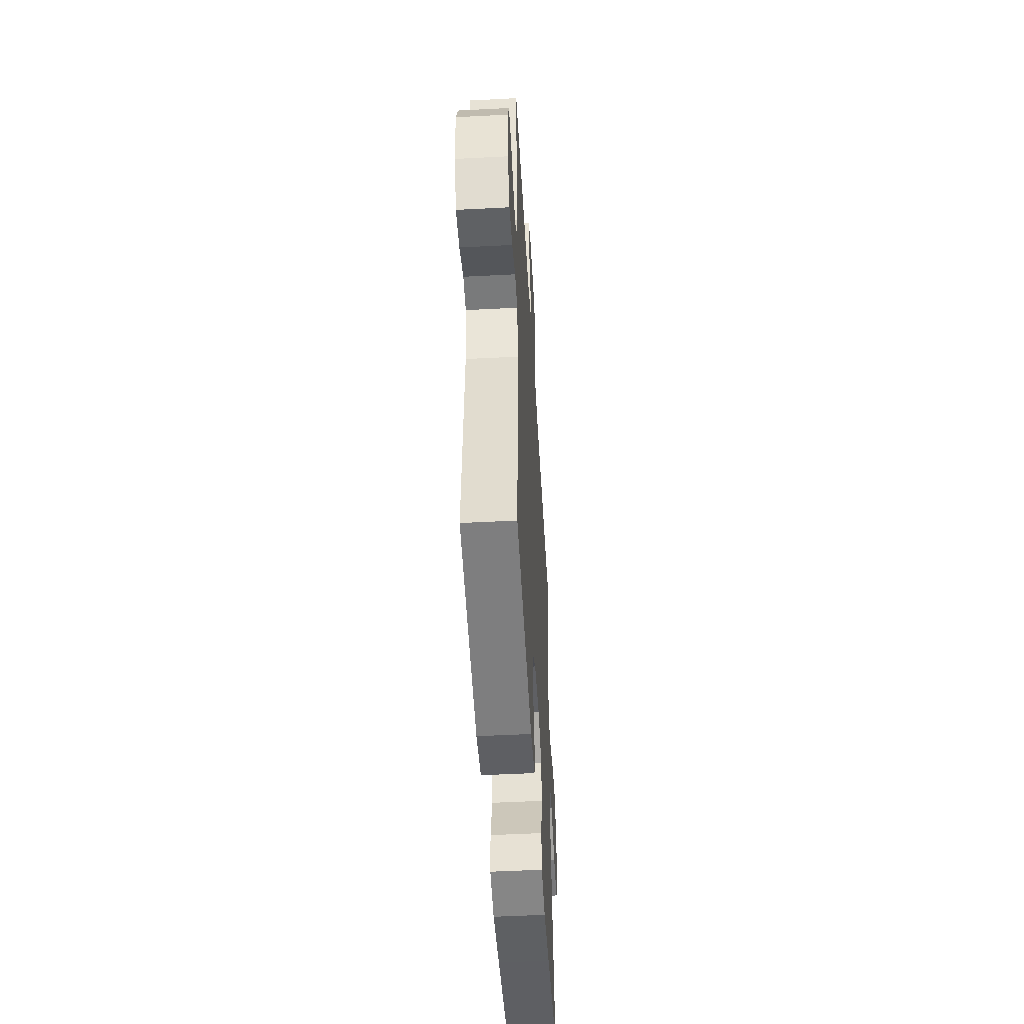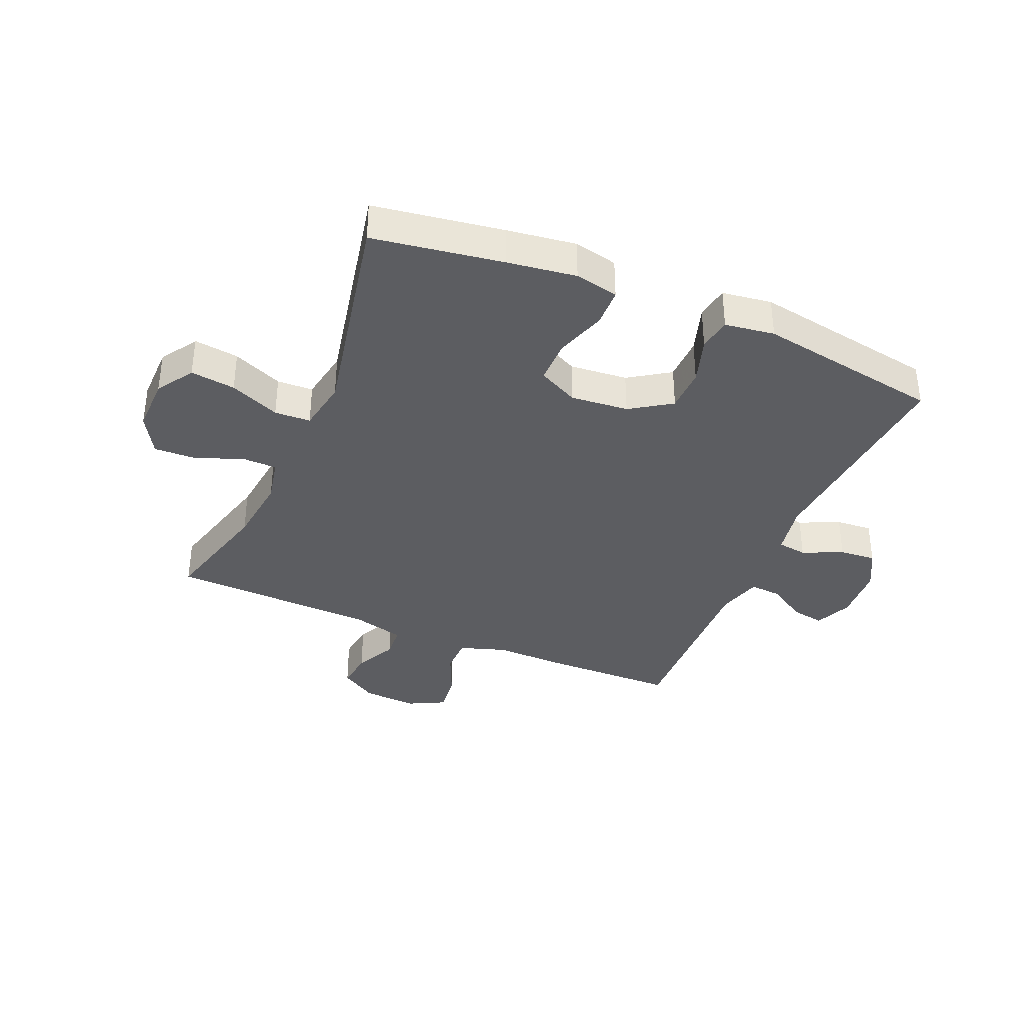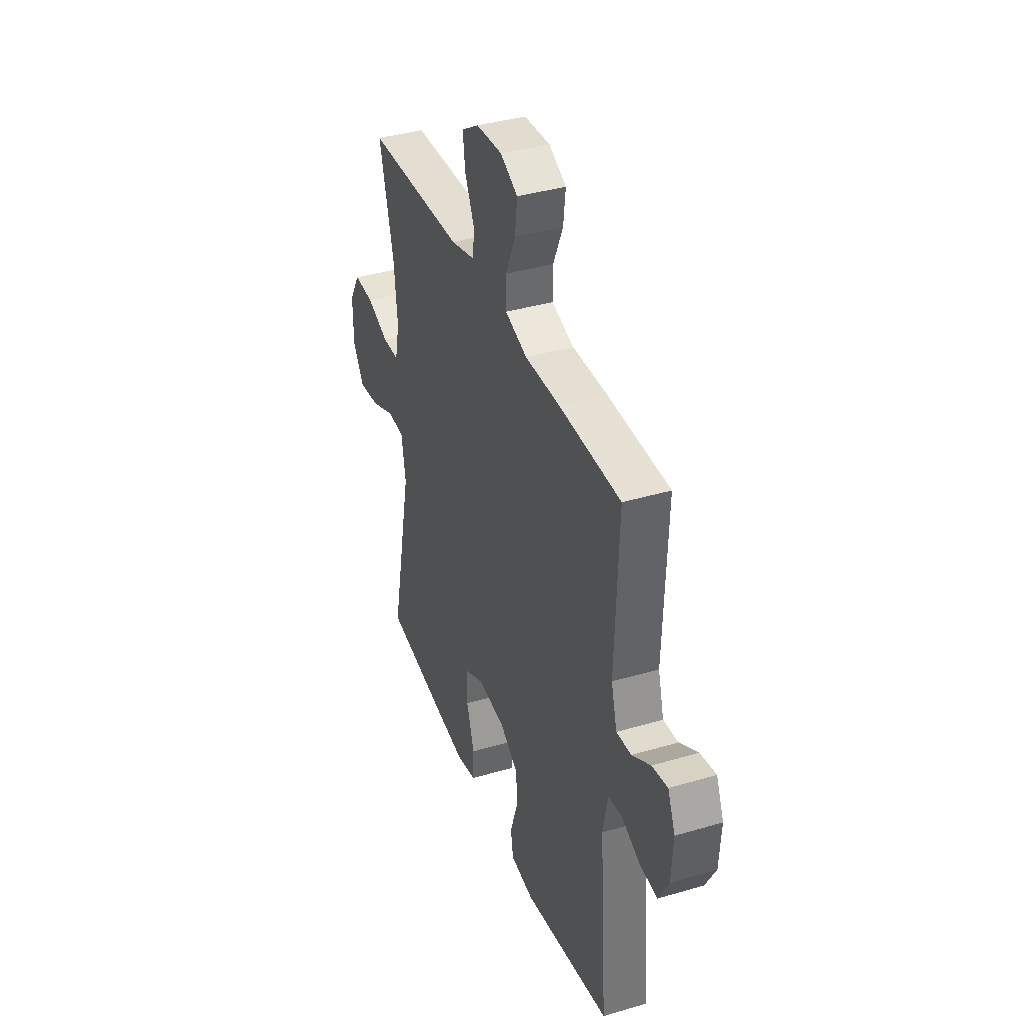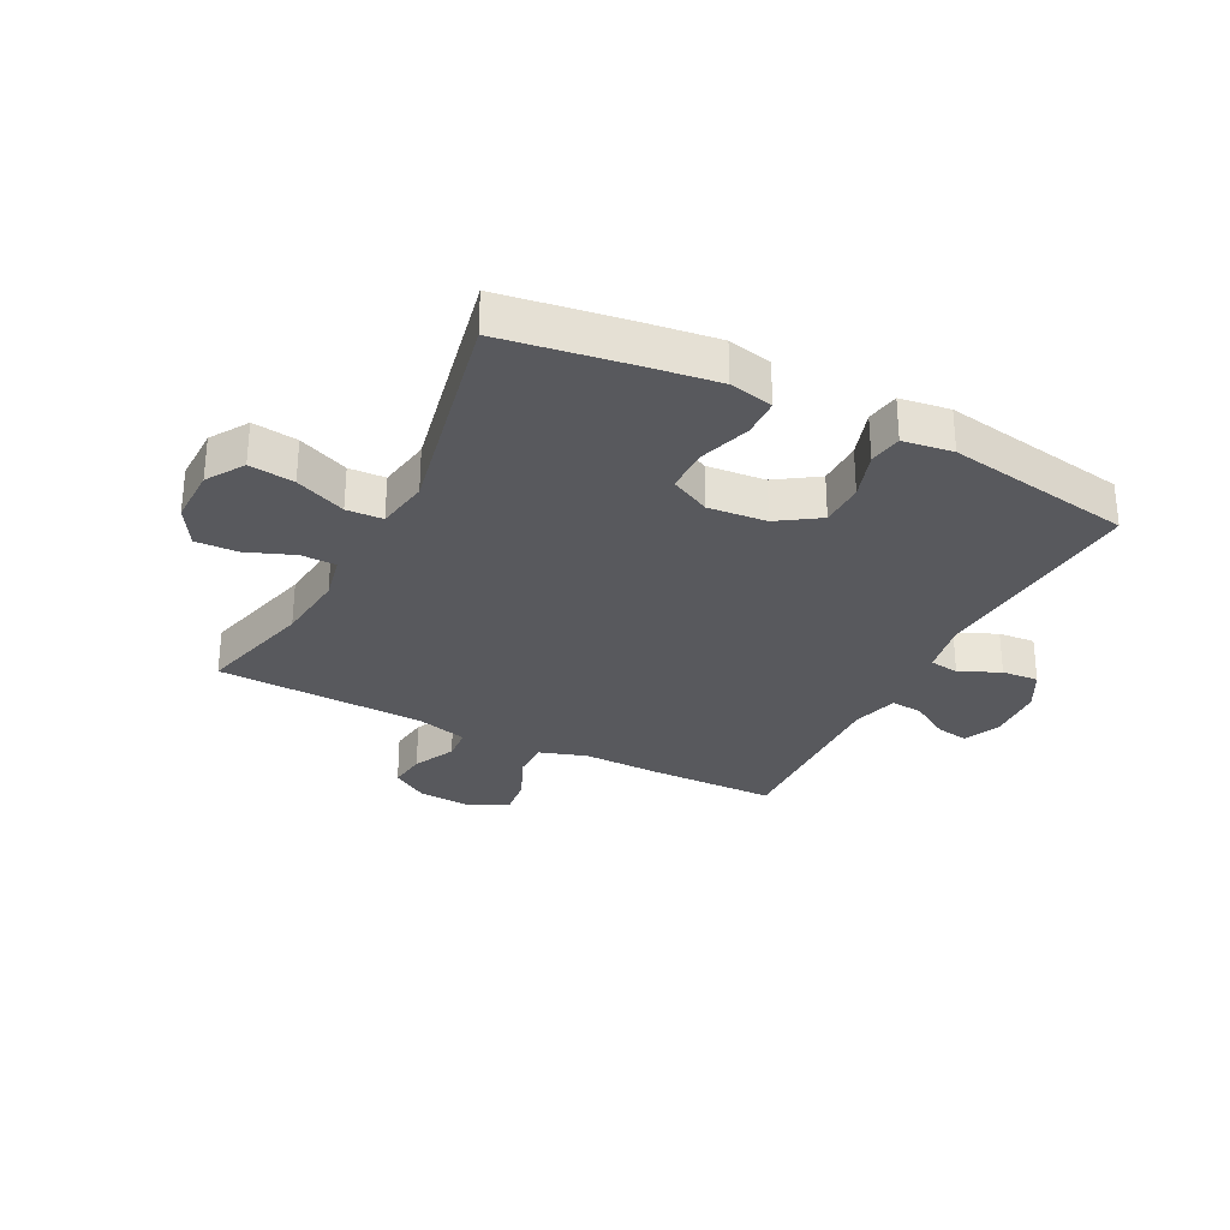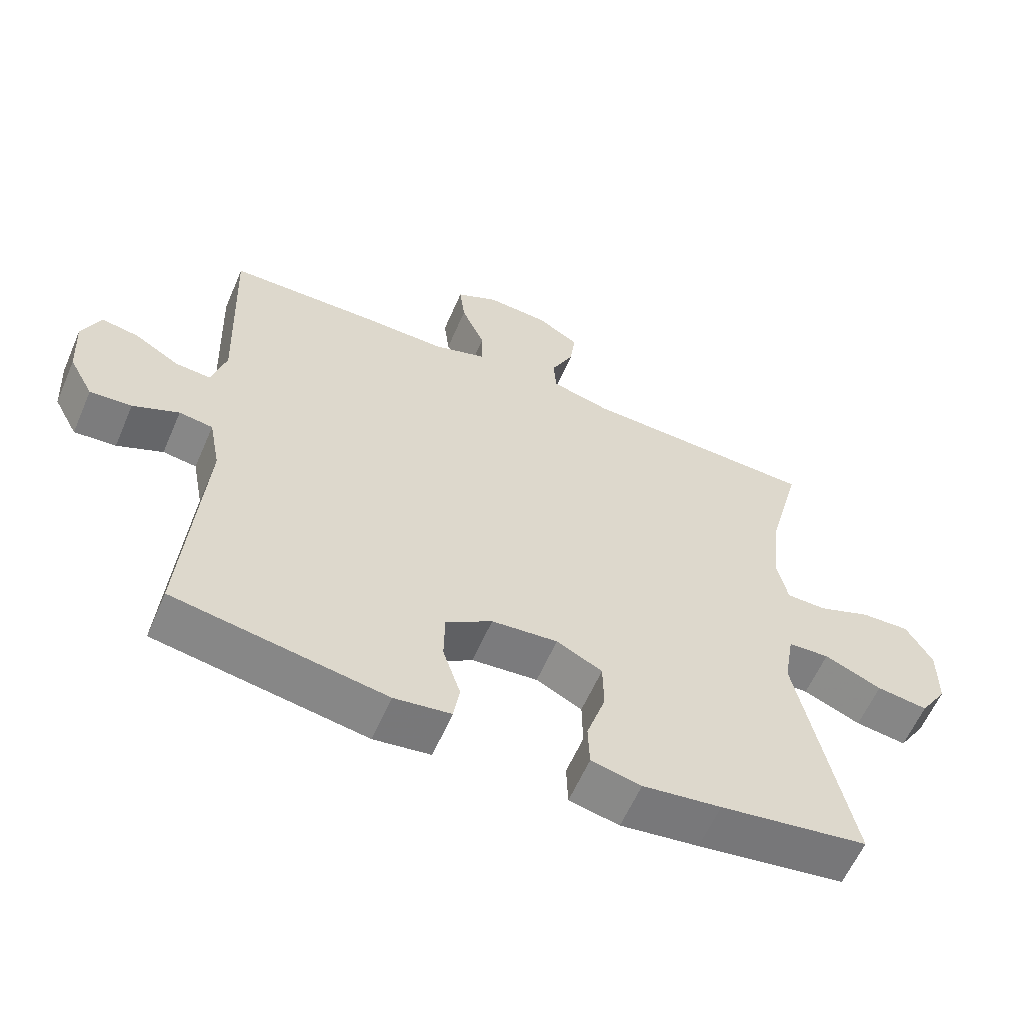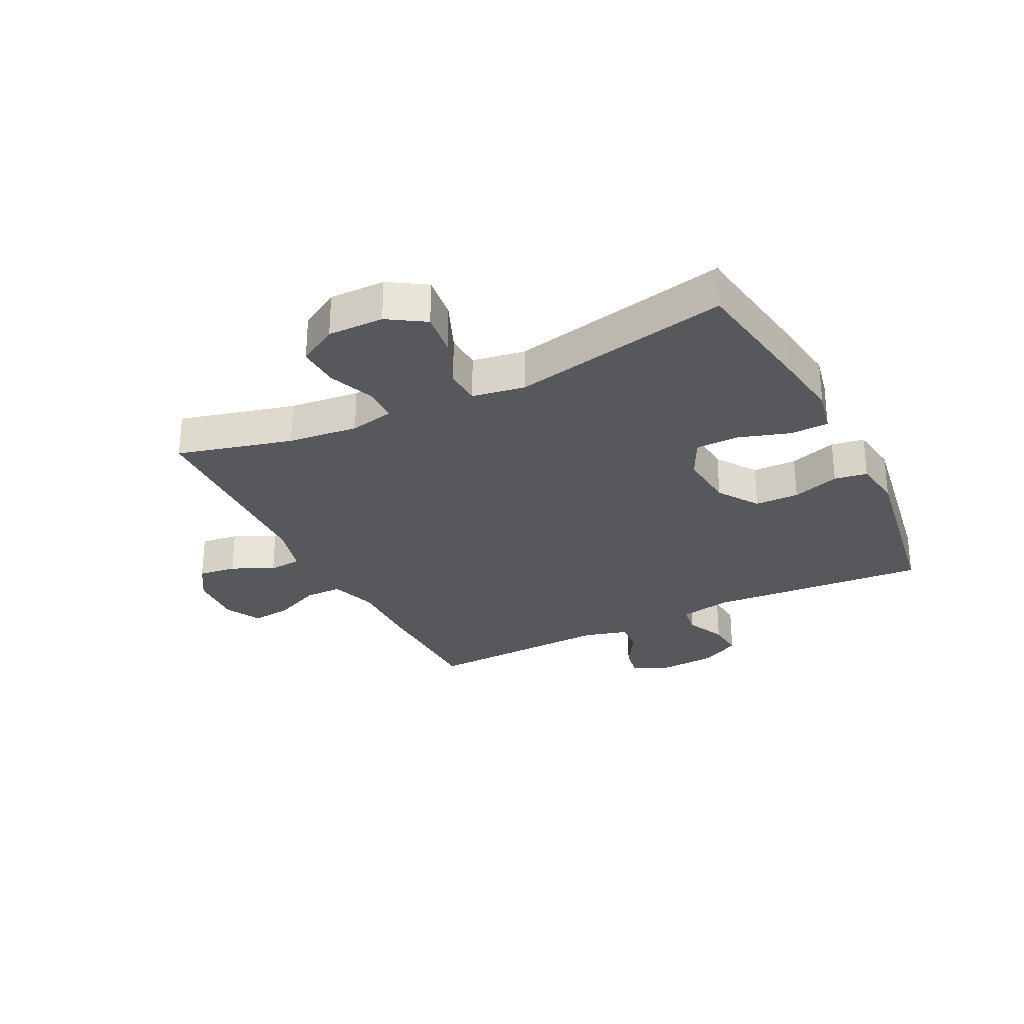
<metadata>
{"format":"obj","ext":"obj","renderer":"f3d","projection":"perspective","resolution":1024,"background":"white","views":[{"elev":-50.1,"azim":-86.7,"up":"+Z"},{"elev":-36.5,"azim":156.8,"up":"+Y"},{"elev":38.2,"azim":-110.5,"up":"+Z"},{"elev":-29.8,"azim":152.9,"up":"+Y"},{"elev":-60.3,"azim":-23.4,"up":"+Z"},{"elev":-28.6,"azim":116.7,"up":"+Y"}]}
</metadata>
<code>
v -0.5 0.07 -0.5
v -0.472 0.07 -0.127
v -0.489 0.07 -0.038
v -0.539 0.07 -0.031
v -0.607 0.07 -0.062
v -0.669 0.07 -0.067
v -0.705 0.07 0
v -0.711 0.07 0.096
v -0.684 0.07 0.159
v -0.628 0.07 0.149
v -0.562 0.07 0.109
v -0.509 0.07 0.105
v -0.488 0.07 0.181
v -0.5 0.07 0.5
v -0.279 0.07 0.504
v -0.154 0.07 0.502
v -0.075 0.07 0.528
v -0.075 0.07 0.591
v -0.11 0.07 0.671
v -0.118 0.07 0.739
v -0.056 0.07 0.771
v 0.037 0.07 0.765
v 0.099 0.07 0.726
v 0.091 0.07 0.662
v 0.057 0.07 0.591
v 0.061 0.07 0.535
v 0.149 0.07 0.512
v 0.5 0.07 0.5
v 0.449 0.07 0.304
v 0.436 0.07 0.185
v 0.452 0.07 0.109
v 0.511 0.07 0.108
v 0.59 0.07 0.139
v 0.662 0.07 0.142
v 0.701 0.07 0.075
v 0.7 0.07 -0.02
v 0.66 0.07 -0.083
v 0.584 0.07 -0.073
v 0.499 0.07 -0.037
v 0.438 0.07 -0.04
v 0.423 0.07 -0.129
v 0.5 0.07 -0.5
v 0.281 0.07 -0.534
v 0.165 0.07 -0.55
v 0.091 0.07 -0.534
v 0.089 0.07 -0.469
v 0.117 0.07 -0.382
v 0.116 0.07 -0.308
v 0.048 0.07 -0.274
v -0.05 0.07 -0.283
v -0.119 0.07 -0.329
v -0.12 0.07 -0.404
v -0.094 0.07 -0.484
v -0.103 0.07 -0.54
v -0.187 0.07 -0.552
v -0.5 0 -0.5
v -0.472 0 -0.127
v -0.489 0 -0.038
v -0.539 0 -0.031
v -0.607 0 -0.062
v -0.669 0 -0.067
v -0.705 0 0
v -0.711 0 0.096
v -0.684 0 0.159
v -0.628 0 0.149
v -0.562 0 0.109
v -0.509 0 0.105
v -0.488 0 0.181
v -0.5 0 0.5
v -0.279 0 0.504
v -0.154 0 0.502
v -0.075 0 0.528
v -0.075 0 0.591
v -0.11 0 0.671
v -0.118 0 0.739
v -0.056 0 0.771
v 0.037 0 0.765
v 0.099 0 0.726
v 0.091 0 0.662
v 0.057 0 0.591
v 0.061 0 0.535
v 0.149 0 0.512
v 0.5 0 0.5
v 0.449 0 0.304
v 0.436 0 0.185
v 0.452 0 0.109
v 0.511 0 0.108
v 0.59 0 0.139
v 0.662 0 0.142
v 0.701 0 0.075
v 0.7 0 -0.02
v 0.66 0 -0.083
v 0.584 0 -0.073
v 0.499 0 -0.037
v 0.438 0 -0.04
v 0.423 0 -0.129
v 0.5 0 -0.5
v 0.281 0 -0.534
v 0.165 0 -0.55
v 0.091 0 -0.534
v 0.089 0 -0.469
v 0.117 0 -0.382
v 0.116 0 -0.308
v 0.048 0 -0.274
v -0.05 0 -0.283
v -0.119 0 -0.329
v -0.12 0 -0.404
v -0.094 0 -0.484
v -0.103 0 -0.54
v -0.187 0 -0.552
f 55 1 2
f 54 55 2
f 53 54 2
f 52 53 2
f 51 52 2 3
f 50 51 3
f 49 50 3
f 45 46 47
f 44 45 47
f 43 44 47
f 42 43 47
f 41 42 47
f 40 41 47 48
f 37 38 39
f 36 37 39
f 35 36 39
f 34 35 39
f 33 34 39
f 32 33 39
f 31 32 39 40
f 40 48 49
f 31 40 49
f 30 31 49
f 27 28 29
f 30 49 3
f 29 30 3
f 27 29 3
f 26 27 3
f 23 24 25
f 22 23 25
f 21 22 25
f 20 21 25
f 19 20 25
f 18 19 25
f 13 14 15 16
f 12 13 16 17
f 9 10 11
f 8 9 11
f 7 8 11
f 6 7 11
f 5 6 11
f 4 5 11
f 4 11 12
f 3 4 12 17
f 17 18 25 26
f 3 17 26
f 57 56 110
f 57 110 109
f 57 109 108
f 57 108 107
f 58 57 107 106
f 58 106 105
f 58 105 104
f 102 101 100
f 102 100 99
f 102 99 98
f 102 98 97
f 102 97 96
f 103 102 96 95
f 94 93 92
f 94 92 91
f 94 91 90
f 94 90 89
f 94 89 88
f 94 88 87
f 95 94 87 86
f 104 103 95
f 104 95 86
f 104 86 85
f 84 83 82
f 58 104 85
f 58 85 84
f 58 84 82
f 58 82 81
f 80 79 78
f 80 78 77
f 80 77 76
f 80 76 75
f 80 75 74
f 80 74 73
f 71 70 69 68
f 72 71 68 67
f 66 65 64
f 66 64 63
f 66 63 62
f 66 62 61
f 66 61 60
f 66 60 59
f 67 66 59
f 72 67 59 58
f 81 80 73 72
f 81 72 58
f 1 56 57 2
f 2 57 58 3
f 3 58 59 4
f 4 59 60 5
f 5 60 61 6
f 6 61 62 7
f 7 62 63 8
f 8 63 64 9
f 9 64 65 10
f 10 65 66 11
f 11 66 67 12
f 12 67 68 13
f 13 68 69 14
f 14 69 70 15
f 15 70 71 16
f 16 71 72 17
f 17 72 73 18
f 18 73 74 19
f 19 74 75 20
f 20 75 76 21
f 21 76 77 22
f 22 77 78 23
f 23 78 79 24
f 24 79 80 25
f 25 80 81 26
f 26 81 82 27
f 27 82 83 28
f 28 83 84 29
f 29 84 85 30
f 30 85 86 31
f 31 86 87 32
f 32 87 88 33
f 33 88 89 34
f 34 89 90 35
f 35 90 91 36
f 36 91 92 37
f 37 92 93 38
f 38 93 94 39
f 39 94 95 40
f 40 95 96 41
f 41 96 97 42
f 42 97 98 43
f 43 98 99 44
f 44 99 100 45
f 45 100 101 46
f 46 101 102 47
f 47 102 103 48
f 48 103 104 49
f 49 104 105 50
f 50 105 106 51
f 51 106 107 52
f 52 107 108 53
f 53 108 109 54
f 54 109 110 55
f 55 110 56 1

</code>
